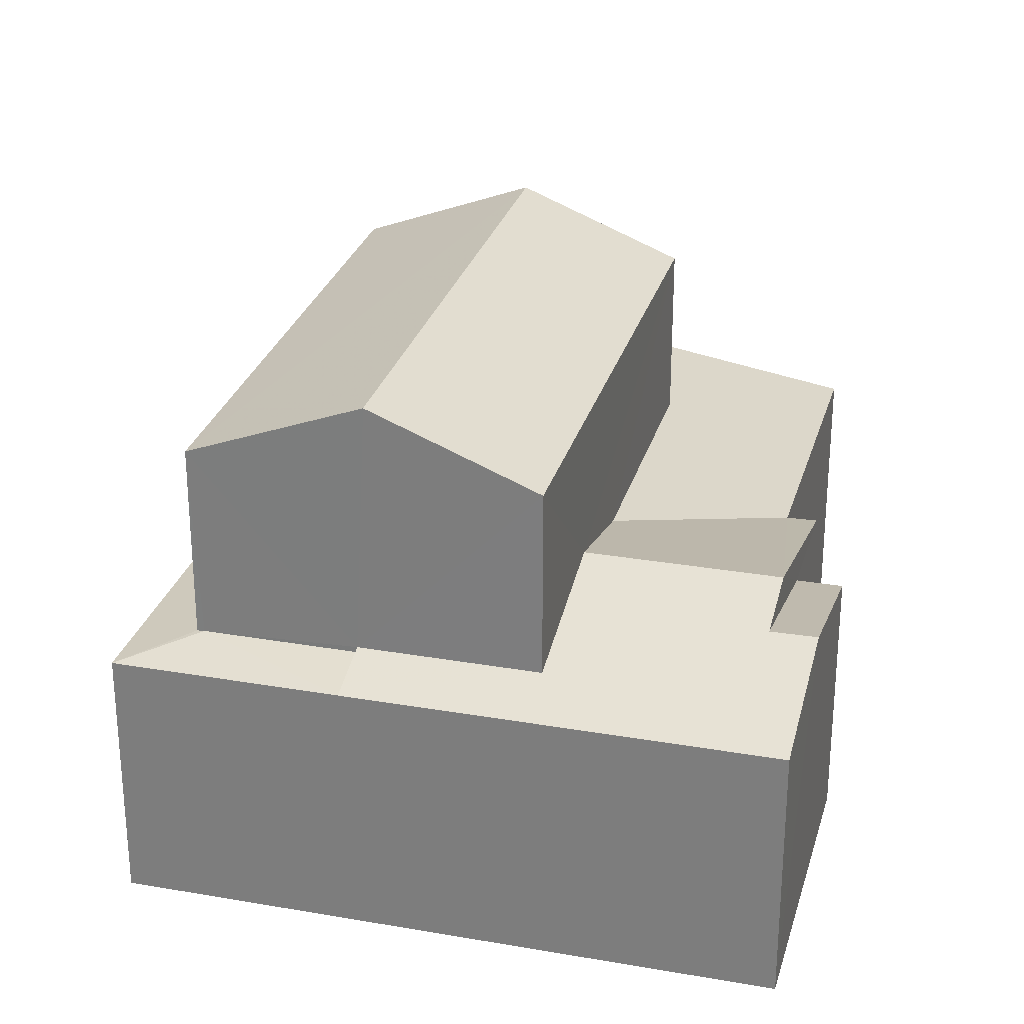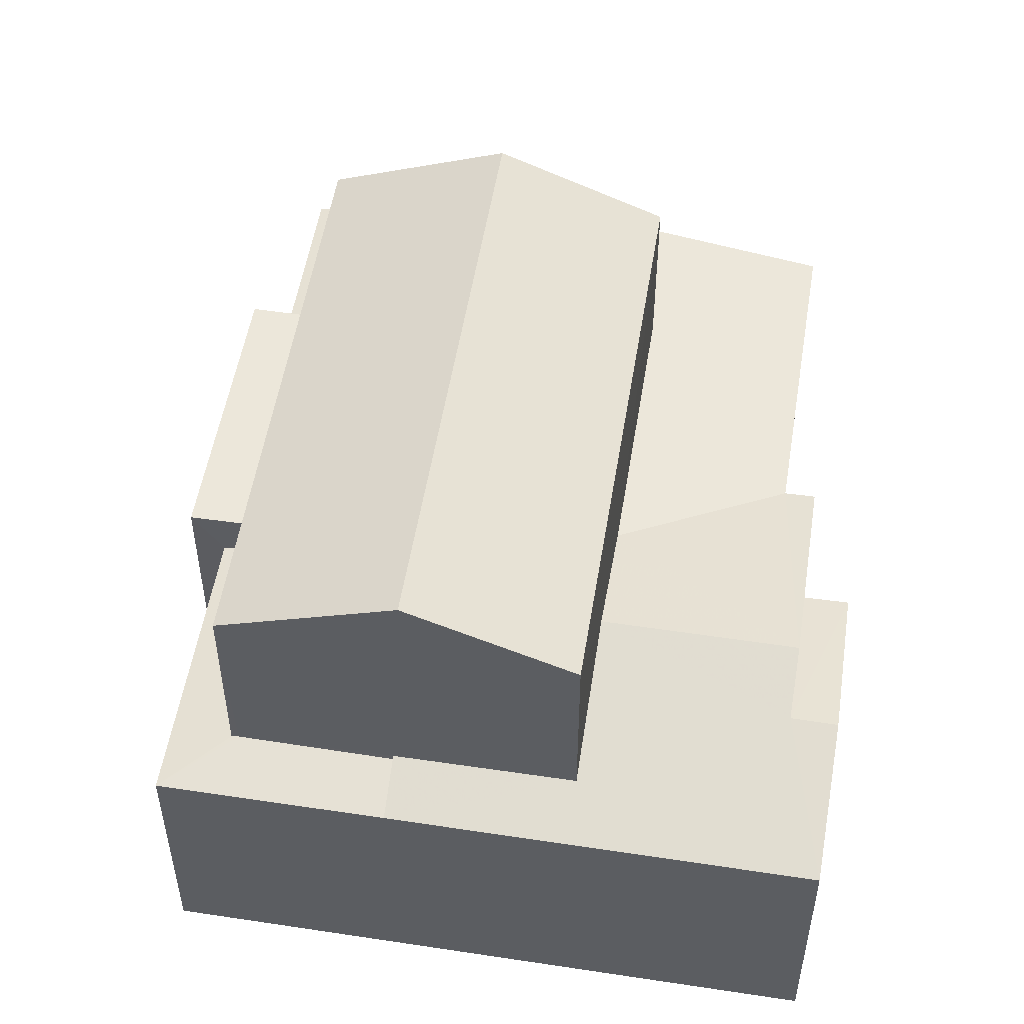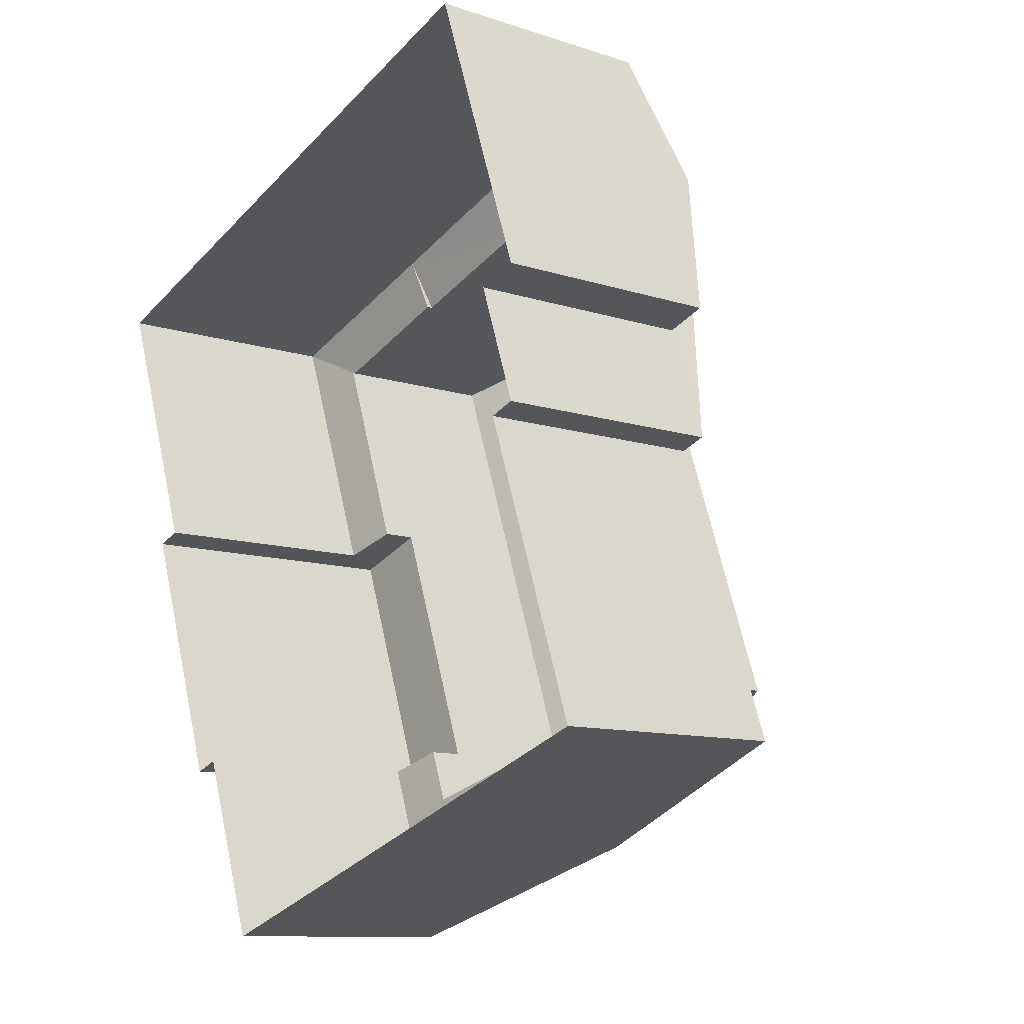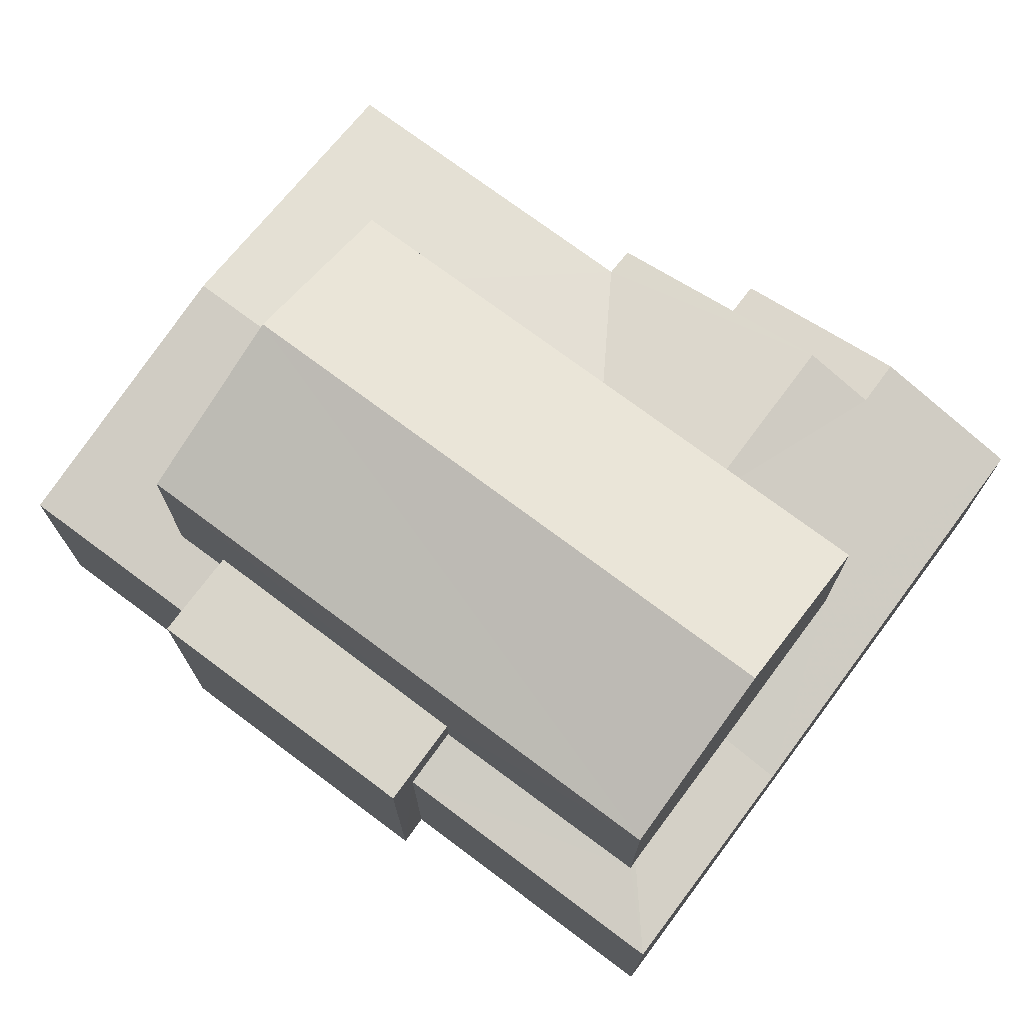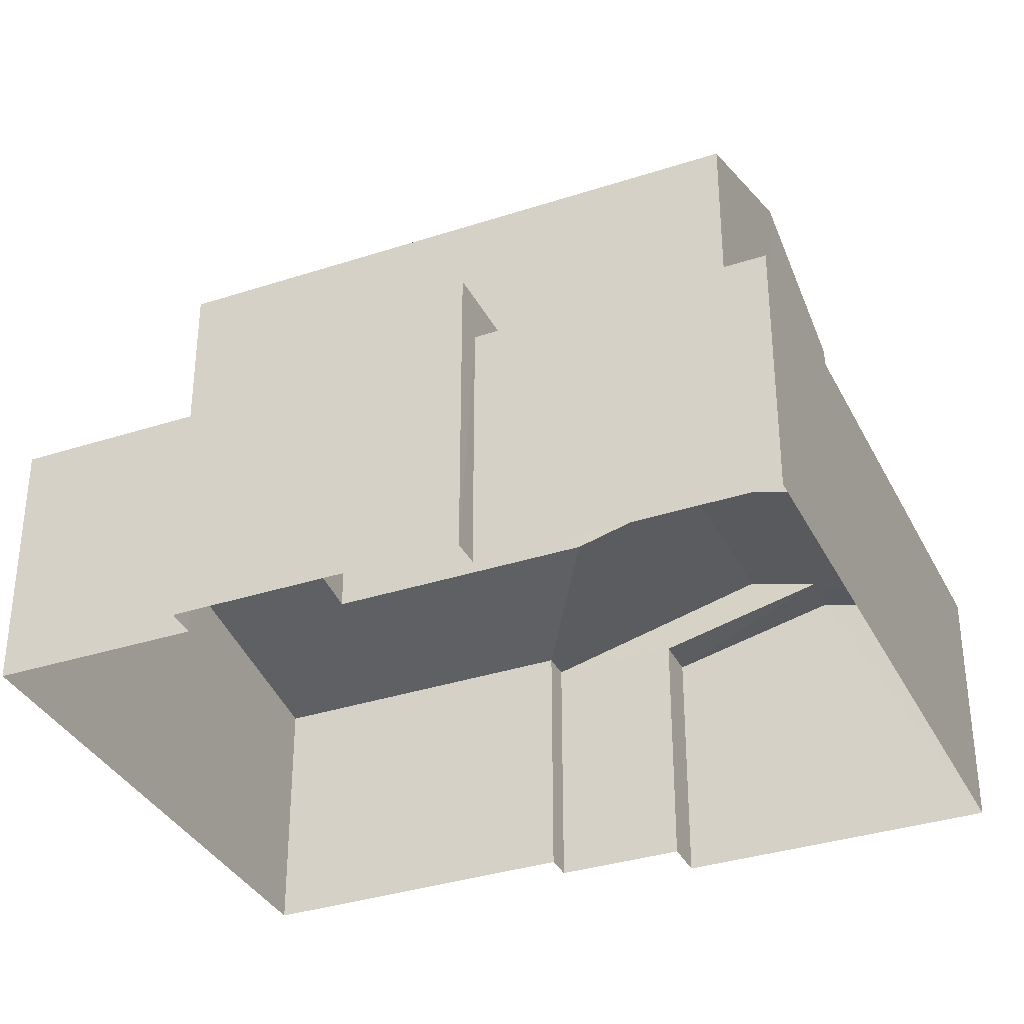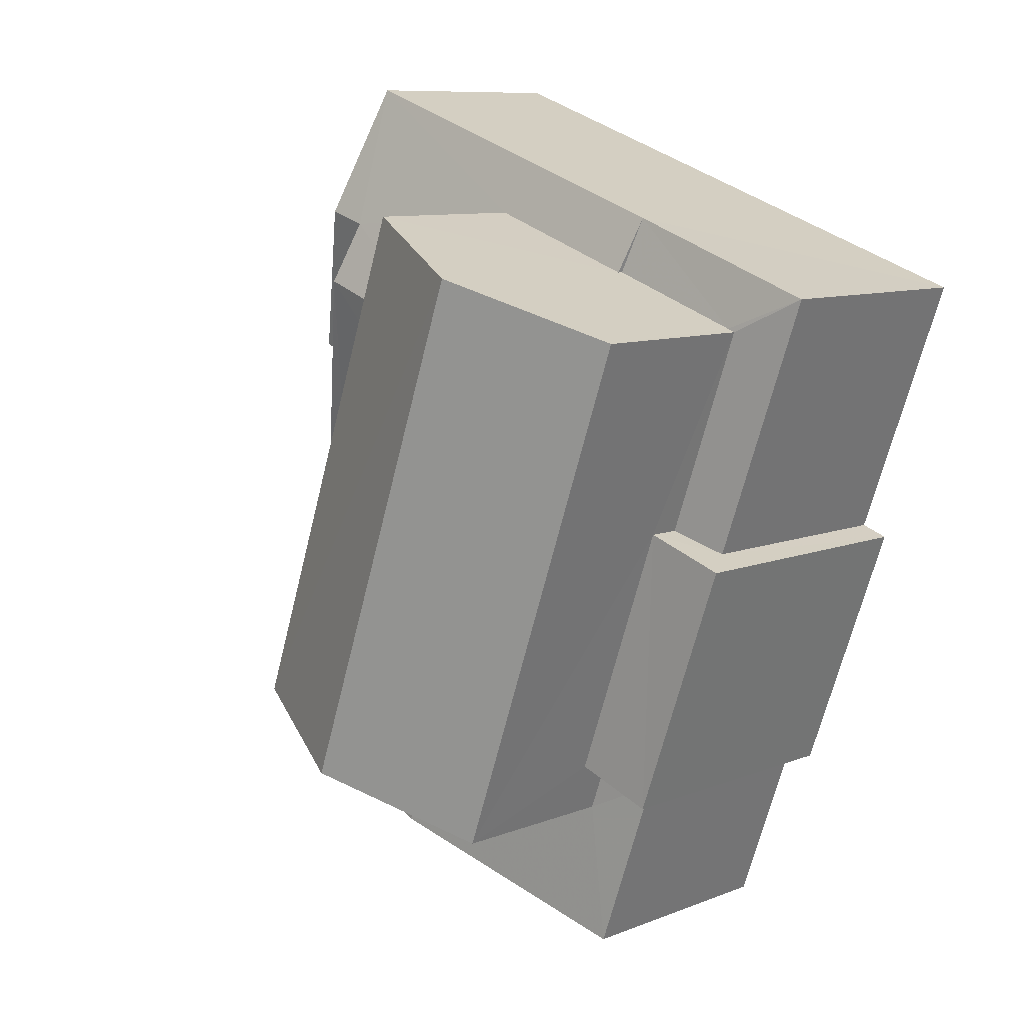
<metadata>
{"format":"obj","ext":"obj","renderer":"f3d","projection":"perspective","resolution":1024,"background":"white","views":[{"elev":27.9,"azim":175.5,"up":"+Z"},{"elev":52.9,"azim":169.8,"up":"+Z"},{"elev":-10.6,"azim":-129.4,"up":"+Y"},{"elev":74.4,"azim":107.3,"up":"+Z"},{"elev":-34.8,"azim":94.4,"up":"+Z"},{"elev":9.4,"azim":44.0,"up":"+Y"}]}
</metadata>
<code>
v -2.23e+05 -1.271e+05 18.26
v -2.23e+05 -1.271e+05 18.26
v -2.23e+05 -1.271e+05 18.26
v -2.23e+05 -1.271e+05 18.26
v -2.23e+05 -1.271e+05 18.26
v -2.23e+05 -1.271e+05 18.26
v -2.23e+05 -1.271e+05 18.26
v -2.23e+05 -1.271e+05 18.26
v -2.23e+05 -1.271e+05 18.26
v -2.23e+05 -1.271e+05 18.26
v -2.23e+05 -1.271e+05 18.26
v -2.23e+05 -1.271e+05 18.26
v -2.23e+05 -1.271e+05 25.75
v -2.23e+05 -1.271e+05 24.8
v -2.23e+05 -1.271e+05 25.75
v -2.23e+05 -1.271e+05 24.8
v -2.23e+05 -1.271e+05 22.58
v -2.23e+05 -1.271e+05 22.58
v -2.23e+05 -1.271e+05 22.58
v -2.23e+05 -1.271e+05 22.58
v -2.23e+05 -1.271e+05 21.92
v -2.23e+05 -1.271e+05 21.92
v -2.23e+05 -1.271e+05 22.77
v -2.23e+05 -1.271e+05 22.29
v -2.23e+05 -1.271e+05 22.77
v -2.23e+05 -1.271e+05 22.07
v -2.23e+05 -1.271e+05 22.06
v -2.23e+05 -1.271e+05 21.92
v -2.23e+05 -1.271e+05 21.92
v -2.23e+05 -1.271e+05 22.06
v -2.23e+05 -1.271e+05 21.92
v -2.23e+05 -1.271e+05 22.06
v -2.23e+05 -1.271e+05 21.92
v -2.23e+05 -1.271e+05 22.57
v -2.23e+05 -1.271e+05 22.06
v -2.23e+05 -1.271e+05 22.57
v -2.23e+05 -1.271e+05 21.92
v -2.23e+05 -1.271e+05 22.07
v -2.23e+05 -1.271e+05 22.5
v -2.23e+05 -1.271e+05 22.5
v -2.23e+05 -1.271e+05 21.92
v -2.23e+05 -1.271e+05 21.92
v -2.23e+05 -1.271e+05 22.29
v -2.23e+05 -1.271e+05 21.92
v -2.23e+05 -1.271e+05 24.8
v -2.23e+05 -1.271e+05 24.8
v -2.23e+05 -1.271e+05 22.15
v -2.23e+05 -1.271e+05 22.15
v -2.23e+05 -1.271e+05 21.92
f 1 2 3
f 4 5 6
f 2 7 3
f 8 9 3
f 8 5 4
f 10 11 5
f 10 12 11
f 3 7 10
f 3 10 8
f 5 8 10
f 13 14 15
f 13 16 14
f 17 18 19
f 17 20 18
f 21 22 23
f 22 24 23
f 24 25 23
f 26 27 28
f 27 29 28
f 27 30 29
f 31 32 33
f 33 32 34
f 31 35 32
f 34 32 36
f 37 26 28
f 37 38 26
f 39 40 41
f 42 39 41
f 34 36 43
f 44 34 43
f 44 43 22
f 43 24 22
f 15 45 13
f 15 46 45
f 47 37 48
f 39 25 48
f 23 25 39
f 48 37 49
f 39 49 40
f 39 48 49
f 25 14 16
f 16 48 25
f 24 43 14
f 24 14 25
f 44 4 34
f 4 6 34
f 6 33 34
f 5 11 31
f 11 18 31
f 31 20 35
f 31 18 20
f 8 22 21
f 9 8 21
f 3 21 42
f 39 42 23
f 3 9 21
f 42 21 23
f 30 27 17
f 27 45 17
f 35 20 32
f 17 45 46
f 20 17 46
f 32 20 46
f 14 43 36
f 14 36 15
f 36 46 15
f 36 32 46
f 49 2 40
f 2 1 40
f 1 41 40
f 18 11 12
f 19 18 12
f 12 29 19
f 19 29 17
f 12 10 29
f 17 29 30
f 10 7 28
f 29 10 28
f 44 8 4
f 44 22 8
f 47 26 38
f 45 27 26
f 45 47 13
f 47 48 16
f 47 16 13
f 45 26 47
f 31 33 6
f 5 31 6
f 42 41 1
f 3 42 1
f 38 37 47
f 2 37 7
f 7 37 28
f 49 37 2

</code>
